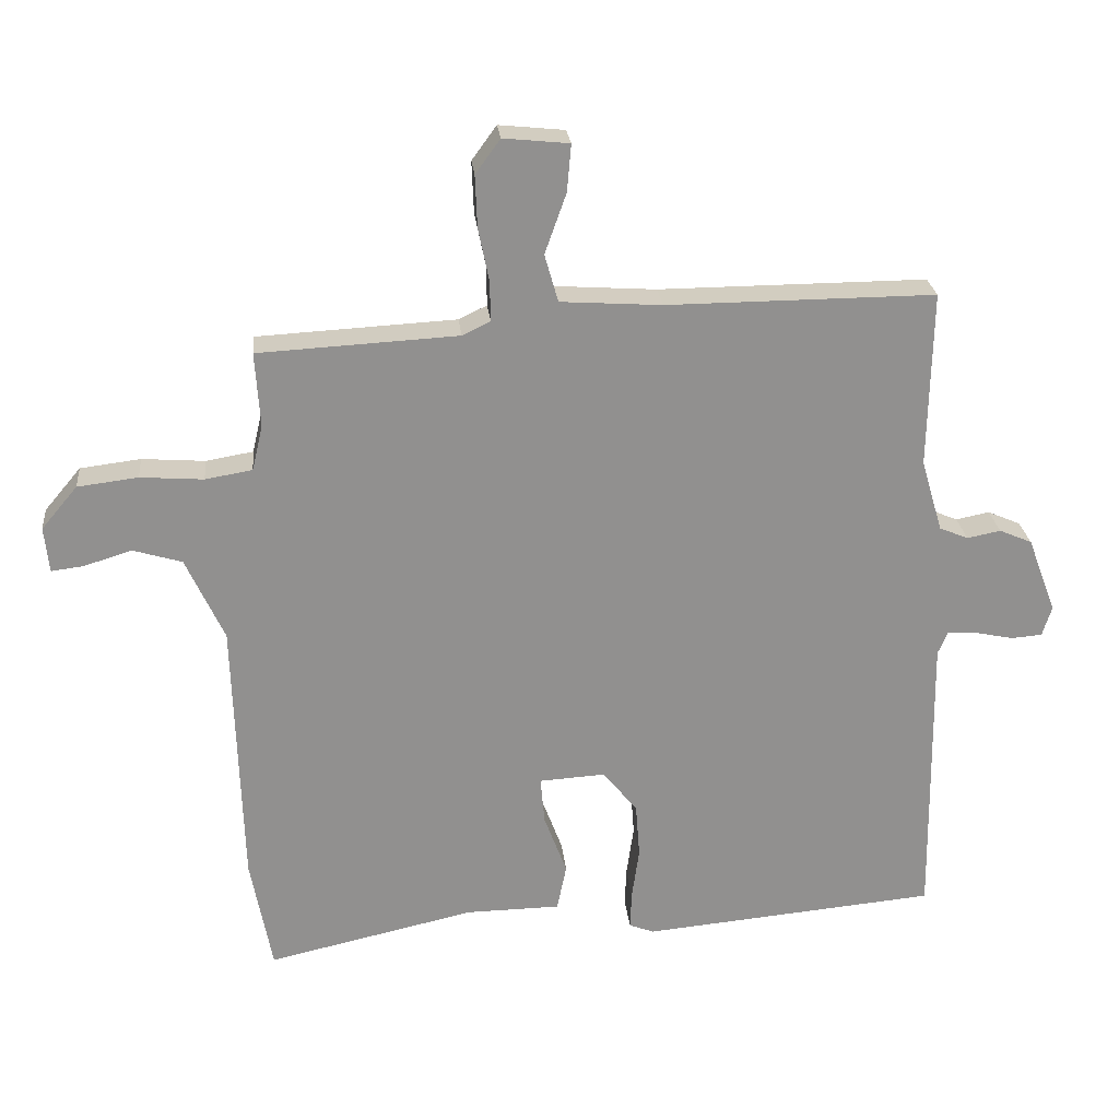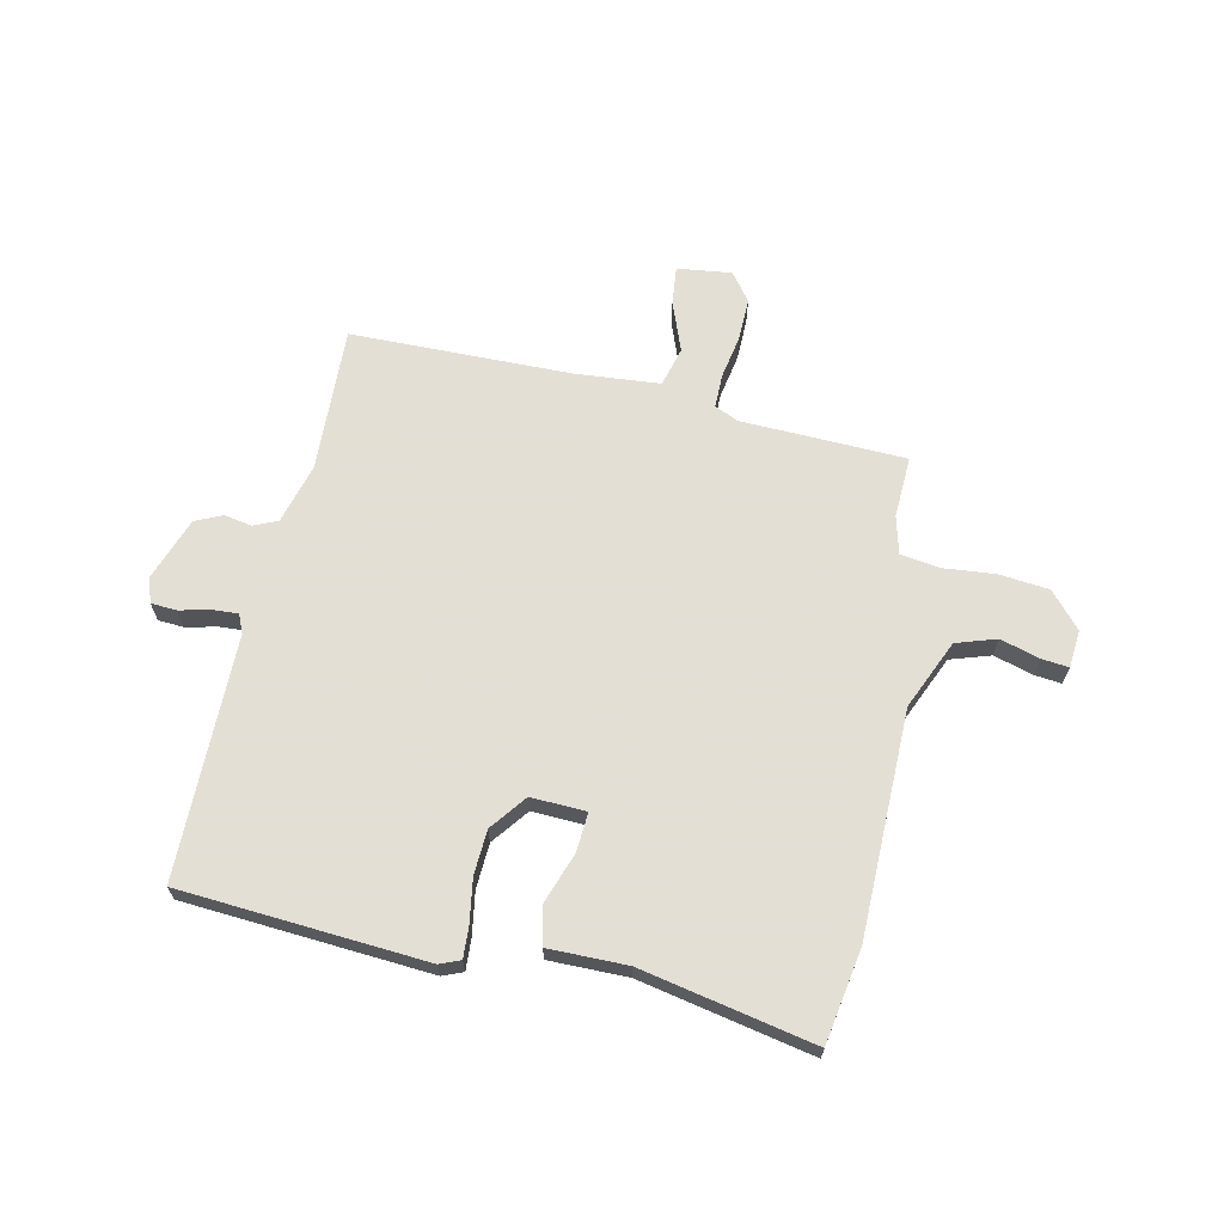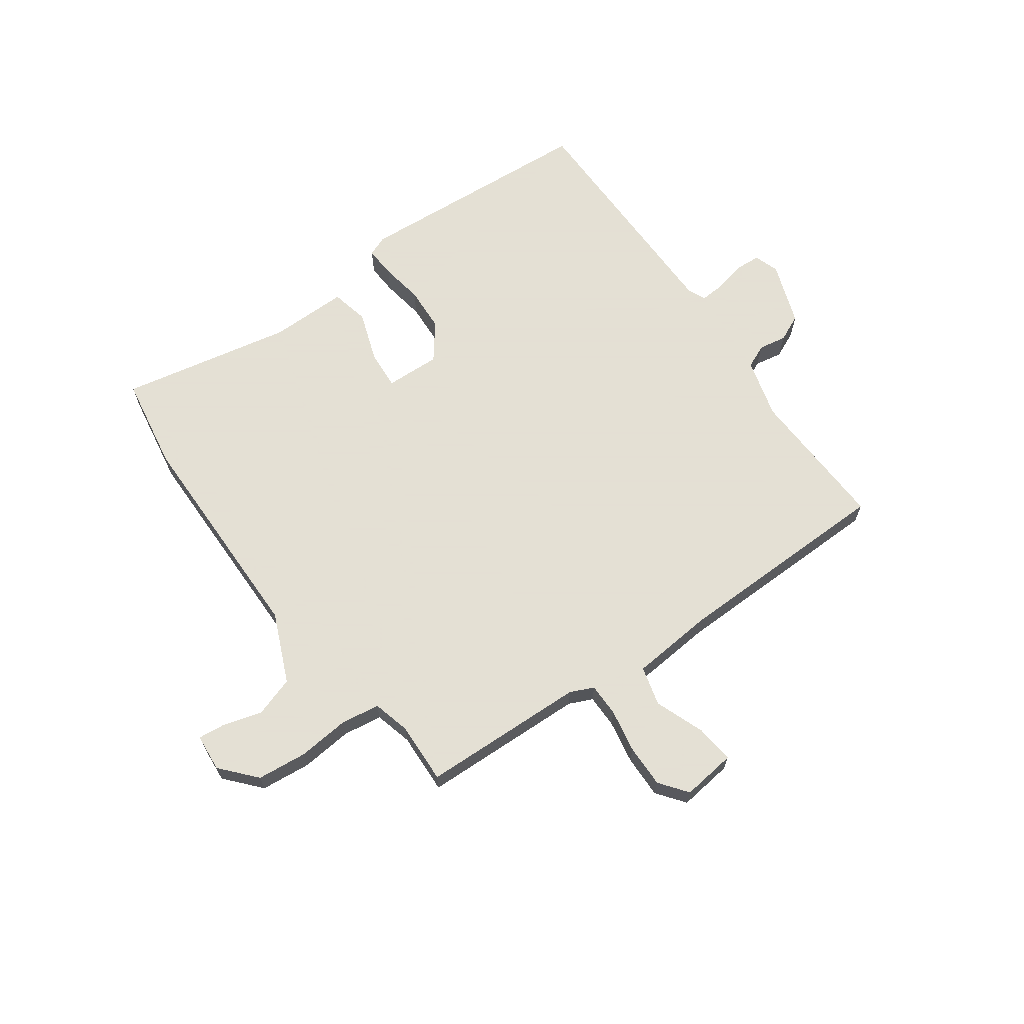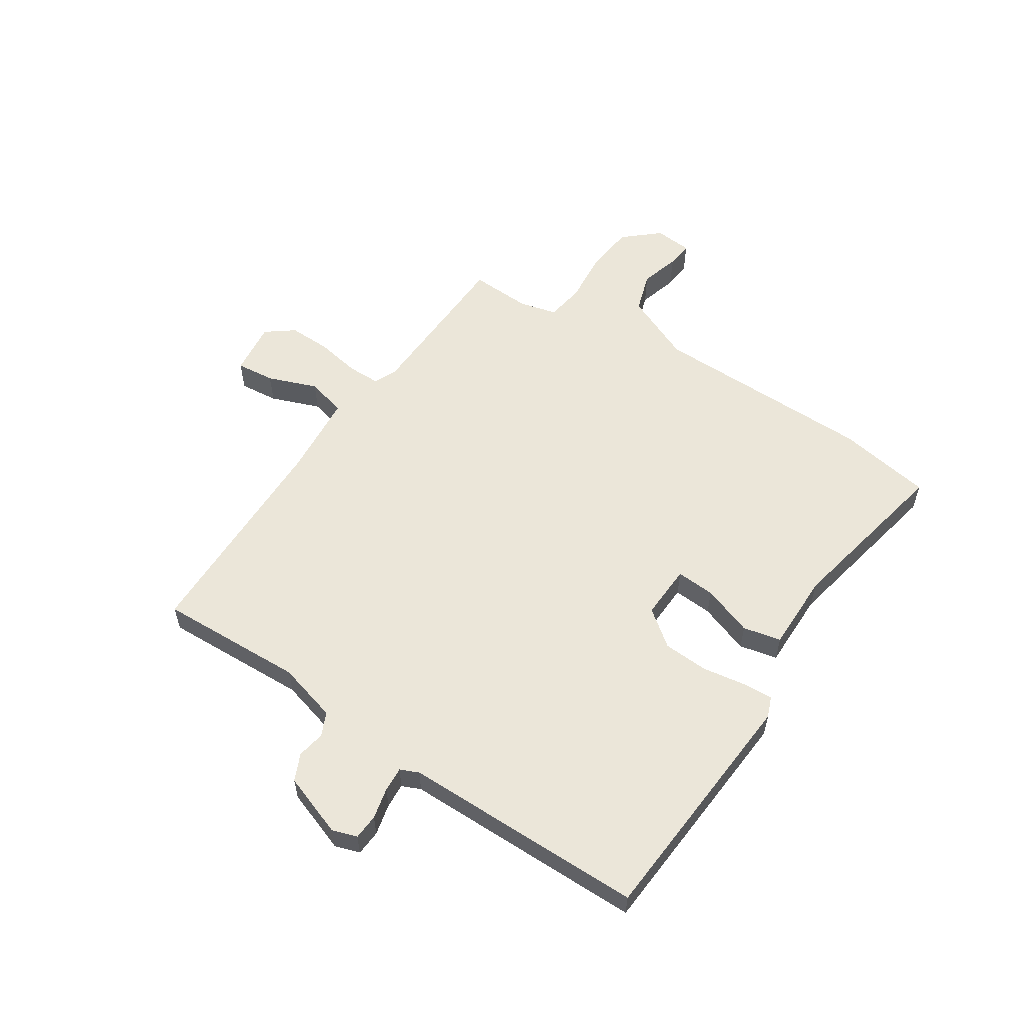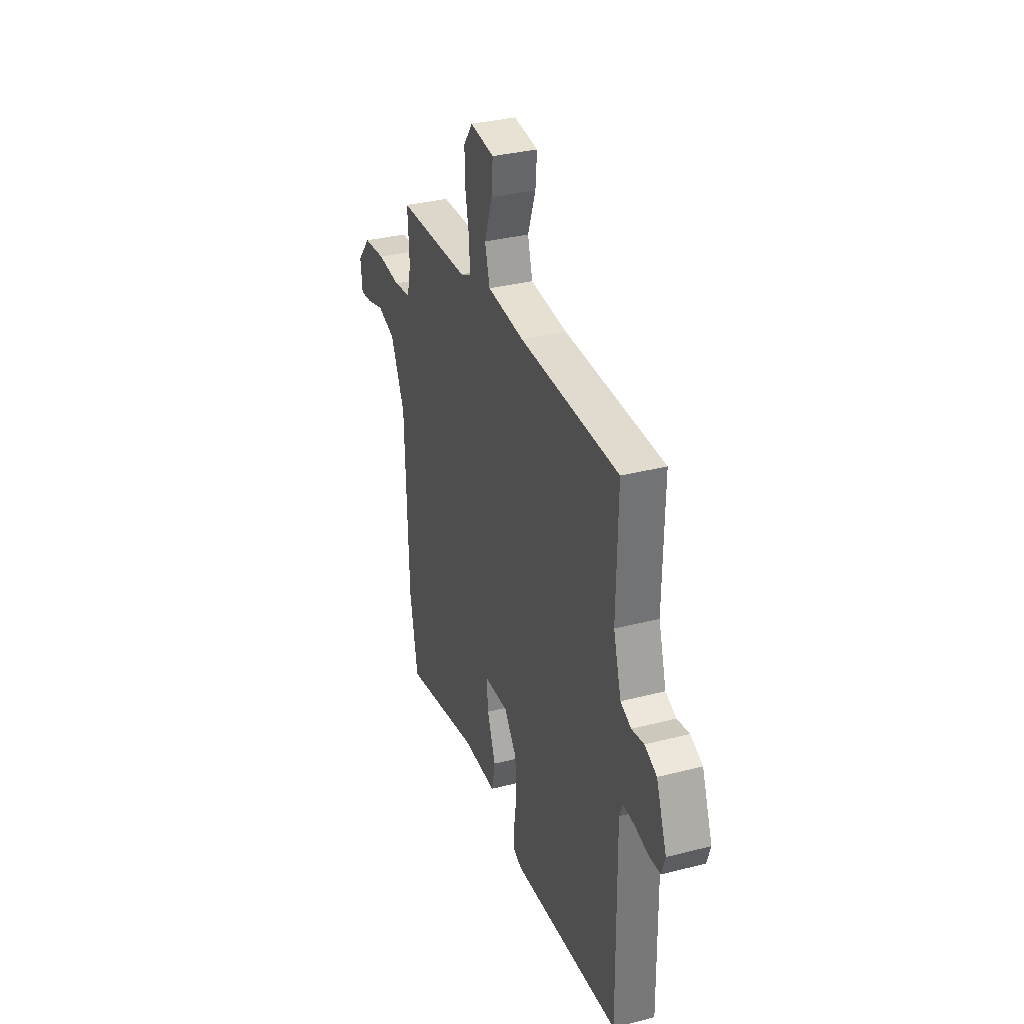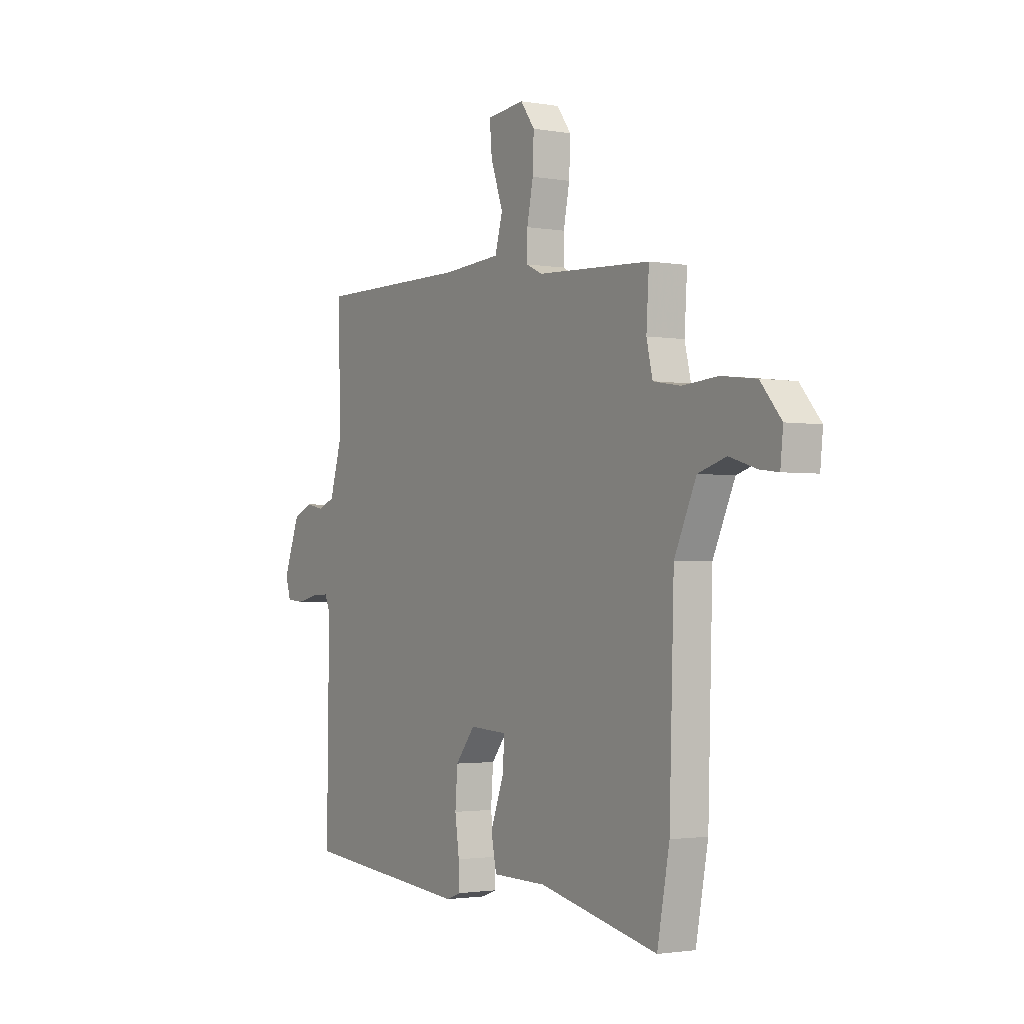
<metadata>
{"format":"obj","ext":"obj","renderer":"f3d","projection":"perspective","resolution":1024,"background":"white","views":[{"elev":24.7,"azim":-5.7,"up":"+Z"},{"elev":66.3,"azim":-168.9,"up":"+Y"},{"elev":66.2,"azim":-36.8,"up":"+Y"},{"elev":57.0,"azim":122.2,"up":"+Y"},{"elev":33.8,"azim":70.7,"up":"+Z"},{"elev":-2.0,"azim":-121.9,"up":"+Z"}]}
</metadata>
<code>
v -0.478 0.07 0.495
v -0.181 0.07 0.511
v -0.139 0.07 0.531
v -0.14 0.07 0.591
v -0.156 0.07 0.67
v -0.159 0.07 0.747
v -0.122 0.07 0.798
v -0.024 0.07 0.788
v -0.03 0.07 0.718
v -0.062 0.07 0.628
v -0.042 0.07 0.557
v 0.109 0.07 0.547
v 0.509 0.07 0.549
v 0.504 0.07 0.286
v 0.536 0.07 0.178
v 0.579 0.07 0.16
v 0.629 0.07 0.17
v 0.678 0.07 0.149
v 0.721 0.07 0.036
v 0.707 0.07 -0.009
v 0.661 0.07 -0.013
v 0.604 0.07 -0.001
v 0.559 0.07 0.001
v 0.545 0.07 -0.033
v 0.551 0.07 -0.471
v 0.11 0.07 -0.511
v 0.073 0.07 -0.497
v 0.075 0.07 -0.441
v 0.086 0.07 -0.363
v 0.08 0.07 -0.282
v 0.029 0.07 -0.218
v -0.07 0.07 -0.224
v -0.064 0.07 -0.294
v -0.03 0.07 -0.385
v -0.044 0.07 -0.454
v -0.185 0.07 -0.456
v -0.495 0.07 -0.525
v -0.527 0.07 -0.355
v -0.539 0.07 0.05
v -0.596 0.07 0.174
v -0.669 0.07 0.196
v -0.74 0.07 0.174
v -0.788 0.07 0.168
v -0.795 0.07 0.236
v -0.741 0.07 0.3
v -0.651 0.07 0.311
v -0.557 0.07 0.304
v -0.487 0.07 0.316
v -0.471 0.07 0.384
v -0.478 0 0.495
v -0.181 0 0.511
v -0.139 0 0.531
v -0.14 0 0.591
v -0.156 0 0.67
v -0.159 0 0.747
v -0.122 0 0.798
v -0.024 0 0.788
v -0.03 0 0.718
v -0.062 0 0.628
v -0.042 0 0.557
v 0.109 0 0.547
v 0.509 0 0.549
v 0.504 0 0.286
v 0.536 0 0.178
v 0.579 0 0.16
v 0.629 0 0.17
v 0.678 0 0.149
v 0.721 0 0.036
v 0.707 0 -0.009
v 0.661 0 -0.013
v 0.604 0 -0.001
v 0.559 0 0.001
v 0.545 0 -0.033
v 0.551 0 -0.471
v 0.11 0 -0.511
v 0.073 0 -0.497
v 0.075 0 -0.441
v 0.086 0 -0.363
v 0.08 0 -0.282
v 0.029 0 -0.218
v -0.07 0 -0.224
v -0.064 0 -0.294
v -0.03 0 -0.385
v -0.044 0 -0.454
v -0.185 0 -0.456
v -0.495 0 -0.525
v -0.527 0 -0.355
v -0.539 0 0.05
v -0.596 0 0.174
v -0.669 0 0.196
v -0.74 0 0.174
v -0.788 0 0.168
v -0.795 0 0.236
v -0.741 0 0.3
v -0.651 0 0.311
v -0.557 0 0.304
v -0.487 0 0.316
v -0.471 0 0.384
f 45 46 47
f 44 45 47
f 43 44 47
f 42 43 47
f 41 42 47
f 40 41 47 48
f 39 40 48
f 39 48 49
f 38 39 49
f 37 38 49
f 36 37 49
f 36 49 1
f 35 36 1
f 34 35 1
f 33 34 1
f 27 28 29
f 26 27 29
f 25 26 29
f 24 25 29
f 23 24 29 30
f 20 21 22
f 19 20 22
f 18 19 22
f 17 18 22
f 16 17 22
f 15 16 22 23
f 23 30 31
f 15 23 31
f 14 15 31
f 8 9 10
f 7 8 10
f 6 7 10
f 5 6 10
f 4 5 10
f 3 4 10 11
f 2 3 11 12
f 32 33 1 2
f 14 31 32
f 13 14 32
f 12 13 32
f 2 12 32
f 96 95 94
f 96 94 93
f 96 93 92
f 96 92 91
f 96 91 90
f 97 96 90 89
f 97 89 88
f 98 97 88
f 98 88 87
f 98 87 86
f 98 86 85
f 50 98 85
f 50 85 84
f 50 84 83
f 50 83 82
f 78 77 76
f 78 76 75
f 78 75 74
f 78 74 73
f 79 78 73 72
f 71 70 69
f 71 69 68
f 71 68 67
f 71 67 66
f 71 66 65
f 72 71 65 64
f 80 79 72
f 80 72 64
f 80 64 63
f 59 58 57
f 59 57 56
f 59 56 55
f 59 55 54
f 59 54 53
f 60 59 53 52
f 61 60 52 51
f 51 50 82 81
f 81 80 63
f 81 63 62
f 81 62 61
f 81 61 51
f 1 50 51 2
f 2 51 52 3
f 3 52 53 4
f 4 53 54 5
f 5 54 55 6
f 6 55 56 7
f 7 56 57 8
f 8 57 58 9
f 9 58 59 10
f 10 59 60 11
f 11 60 61 12
f 12 61 62 13
f 13 62 63 14
f 14 63 64 15
f 15 64 65 16
f 16 65 66 17
f 17 66 67 18
f 18 67 68 19
f 19 68 69 20
f 20 69 70 21
f 21 70 71 22
f 22 71 72 23
f 23 72 73 24
f 24 73 74 25
f 25 74 75 26
f 26 75 76 27
f 27 76 77 28
f 28 77 78 29
f 29 78 79 30
f 30 79 80 31
f 31 80 81 32
f 32 81 82 33
f 33 82 83 34
f 34 83 84 35
f 35 84 85 36
f 36 85 86 37
f 37 86 87 38
f 38 87 88 39
f 39 88 89 40
f 40 89 90 41
f 41 90 91 42
f 42 91 92 43
f 43 92 93 44
f 44 93 94 45
f 45 94 95 46
f 46 95 96 47
f 47 96 97 48
f 48 97 98 49
f 49 98 50 1

</code>
